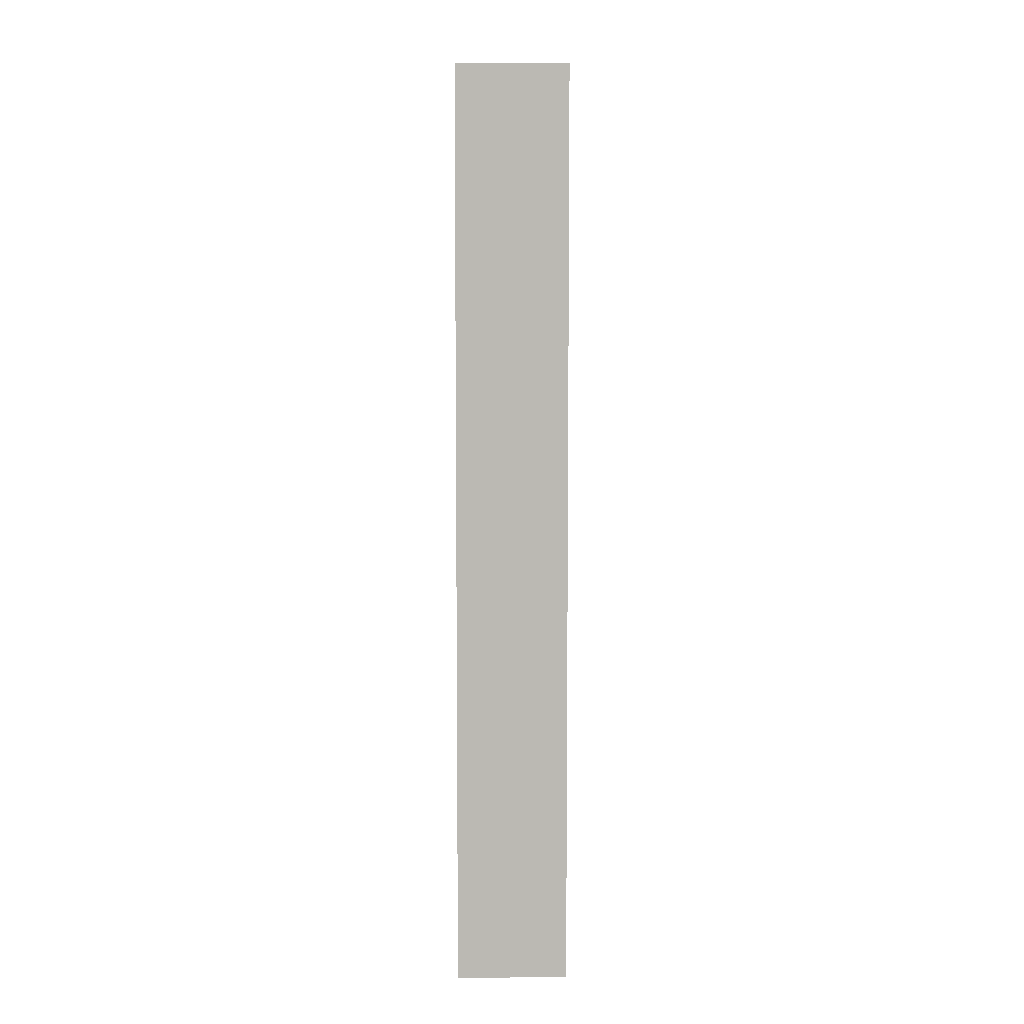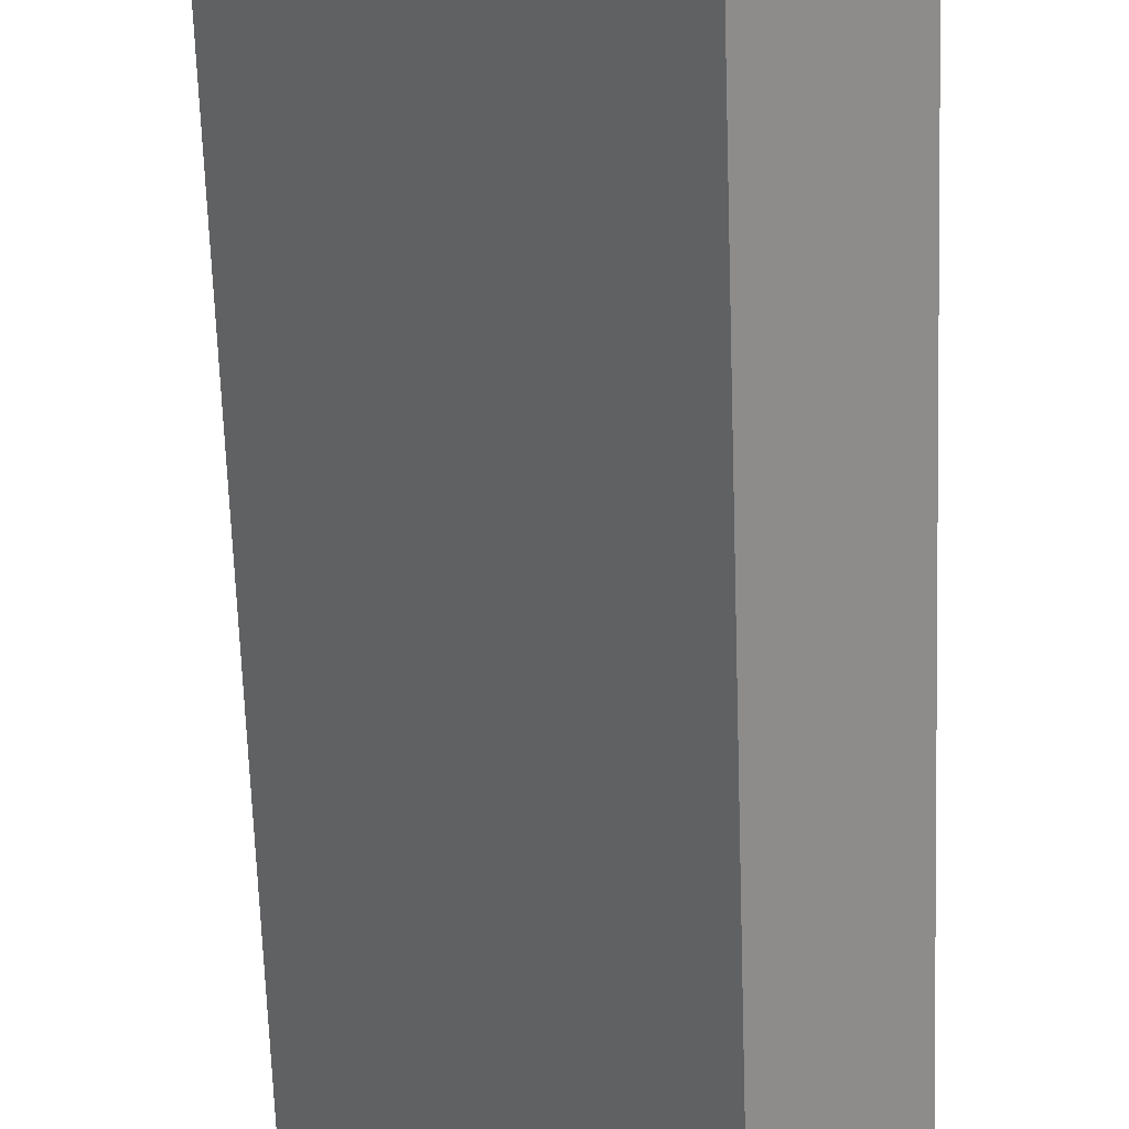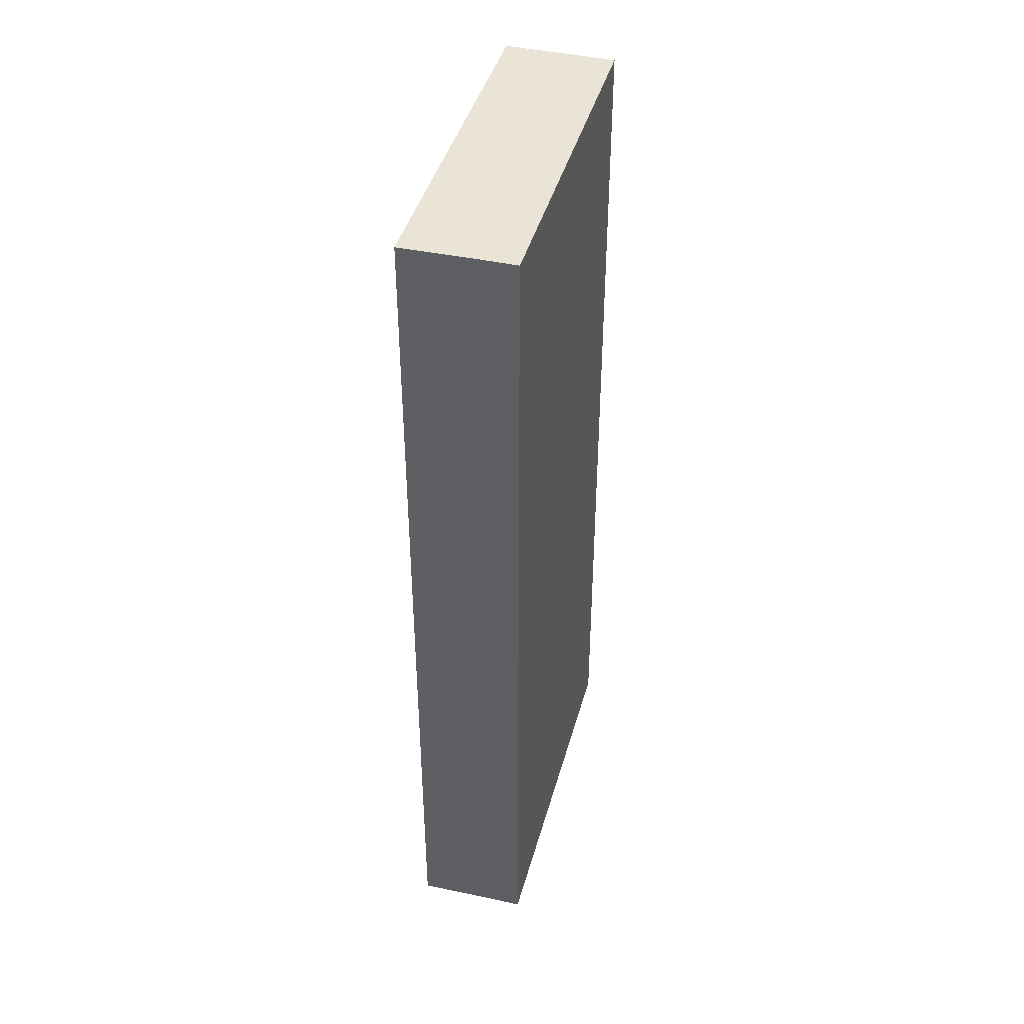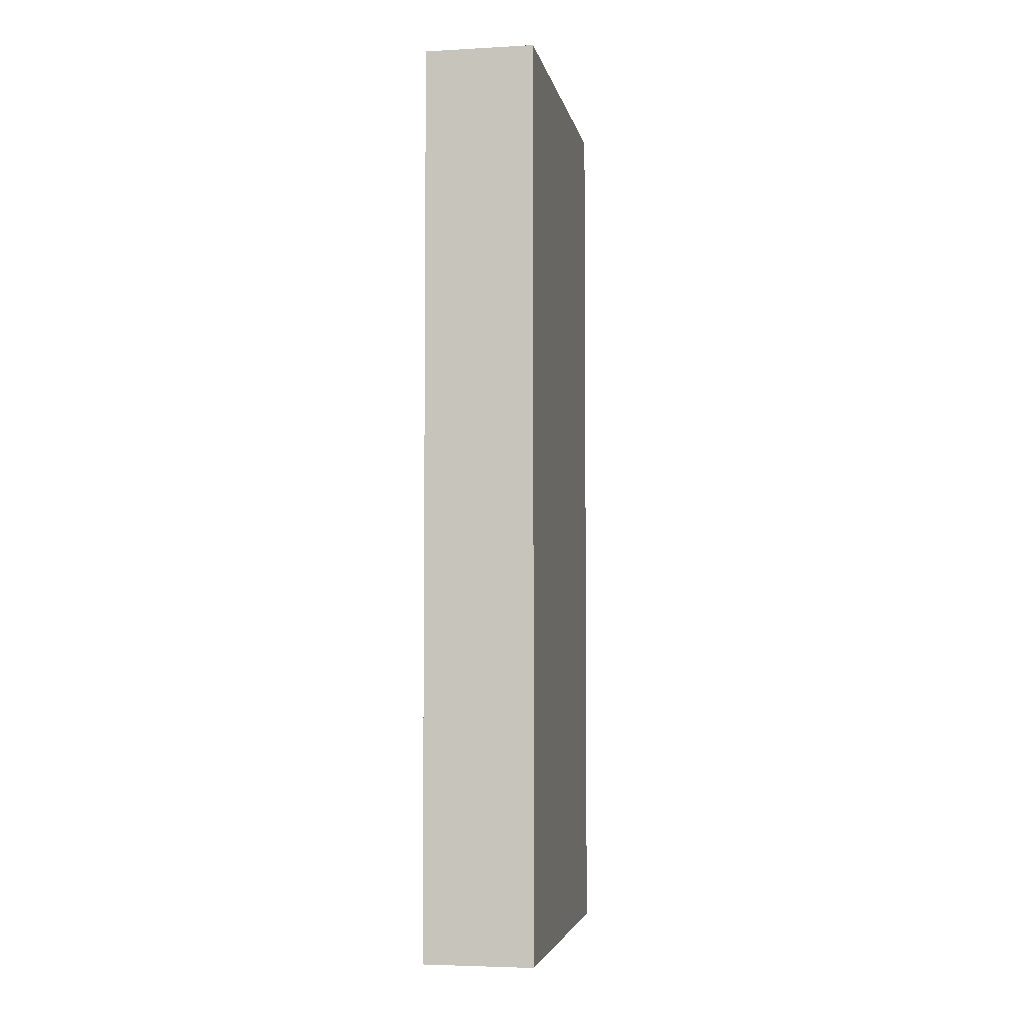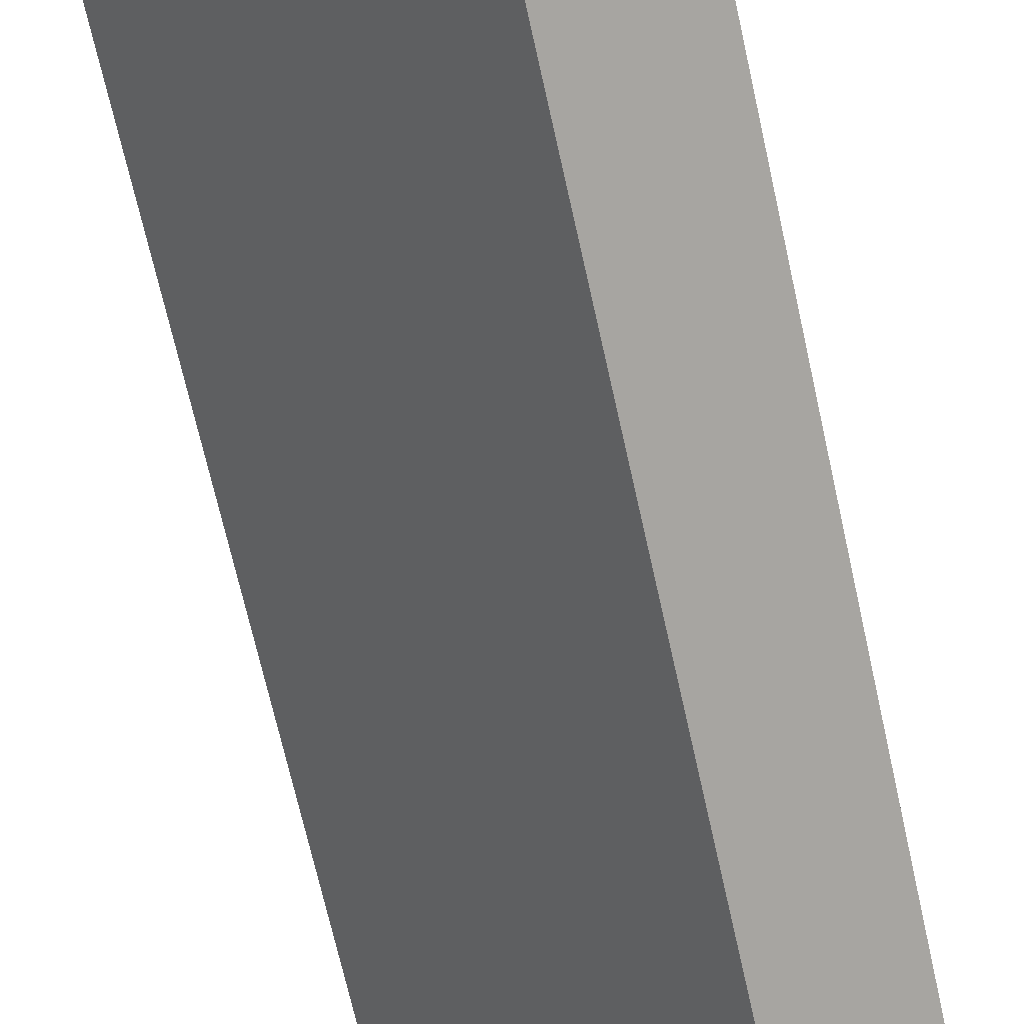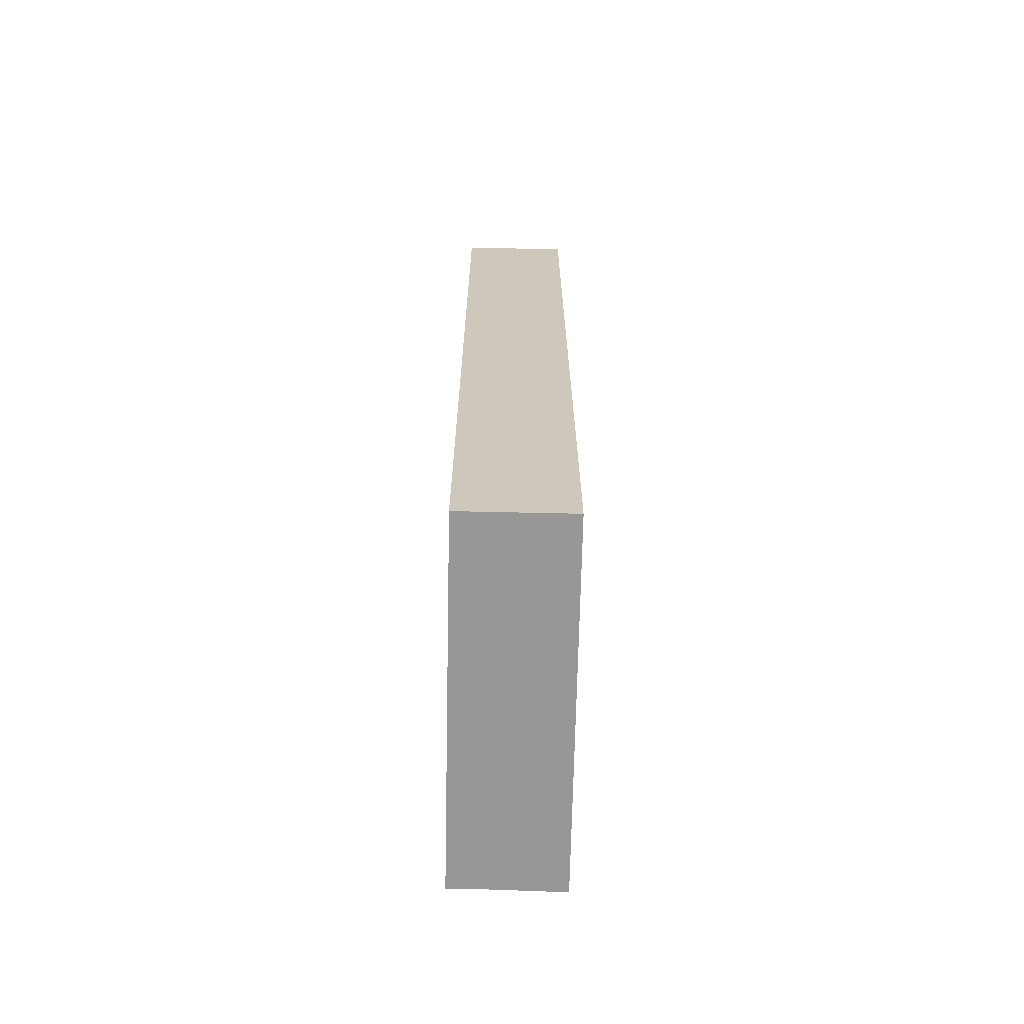
<metadata>
{"format":"obj","ext":"obj","renderer":"f3d","projection":"perspective","resolution":1024,"background":"white","views":[{"elev":7.0,"azim":-141.3,"up":"+Y"},{"elev":-62.9,"azim":-178.1,"up":"+Z"},{"elev":42.6,"azim":53.9,"up":"+Y"},{"elev":-4.2,"azim":-130.8,"up":"+Y"},{"elev":-67.4,"azim":-167.6,"up":"+Z"},{"elev":-68.2,"azim":-142.4,"up":"+Y"}]}
</metadata>
<code>
v  0 23.89 1.463e-15
v  8.214 23.89 5.593
v  2.25 23.89 -1.813
v  7.584 23.89 6.1
v  5.984 23.89 7.44
v  8.214 -3.425e-16 5.593
v  2.25 1.11e-16 -1.813
v  0 0 0
v  5.984 -4.556e-16 7.44
v  7.584 -3.735e-16 6.1
g defaultobject
f 1 2 3
f 2 1 4
f 4 1 5
f 6 3 2
f 3 6 7
f 7 1 3
f 1 7 8
f 8 5 1
f 5 8 9
f 10 2 4
f 2 10 6
f 9 4 5
f 4 9 10
f 6 8 7
f 8 6 10
f 8 10 9

</code>
